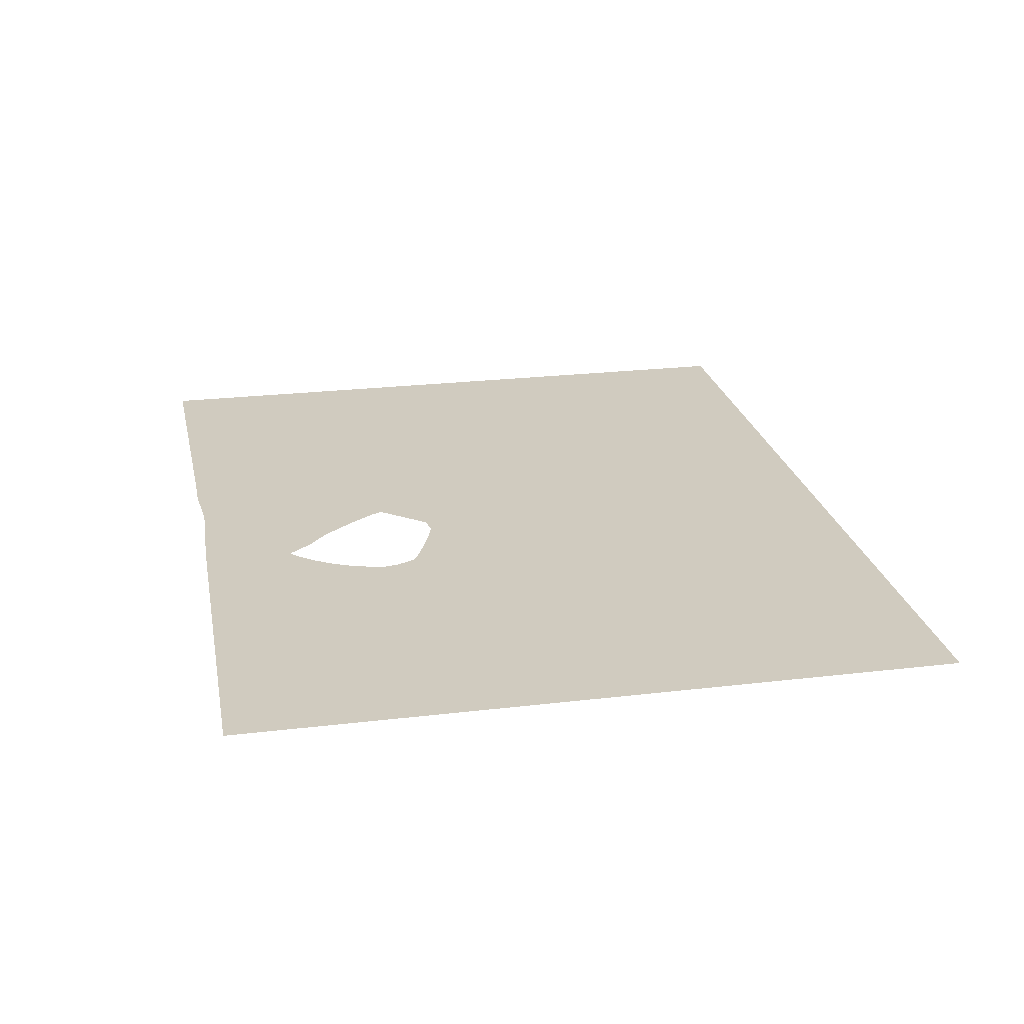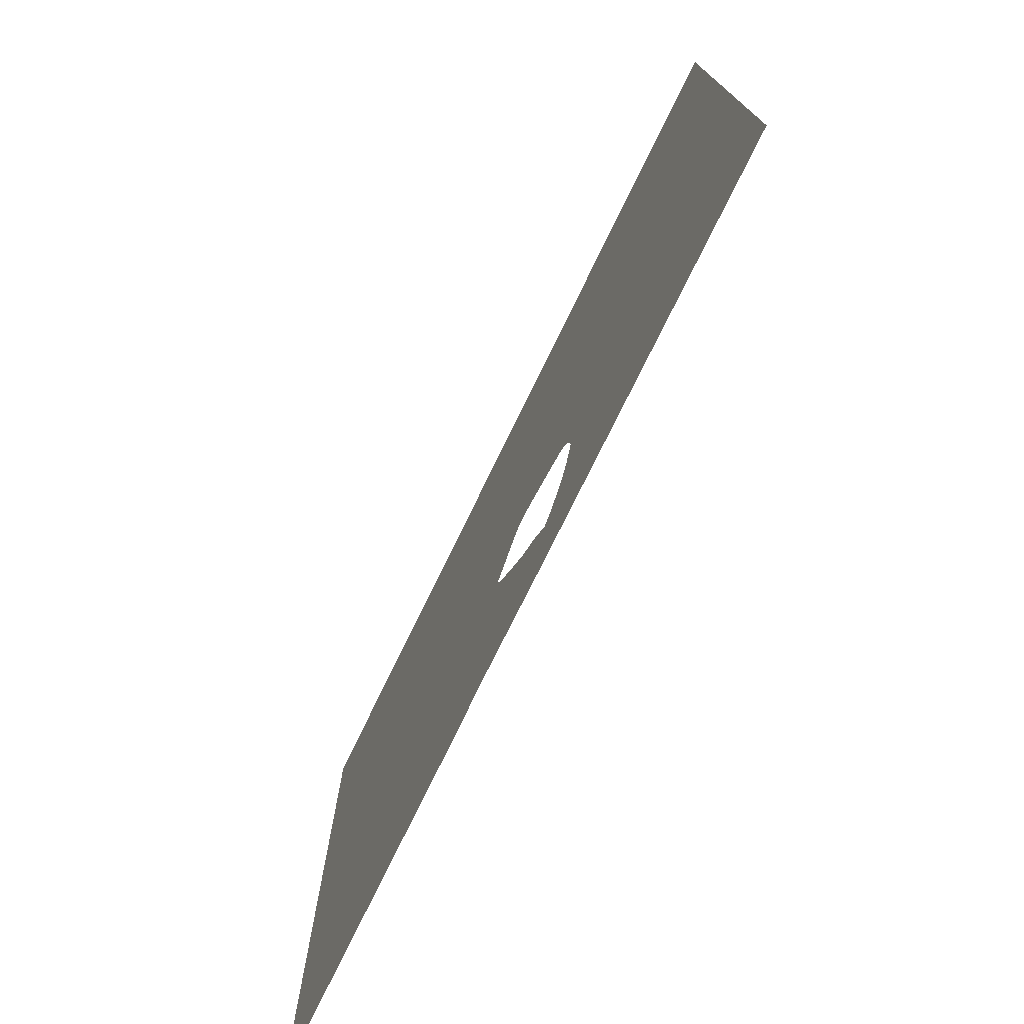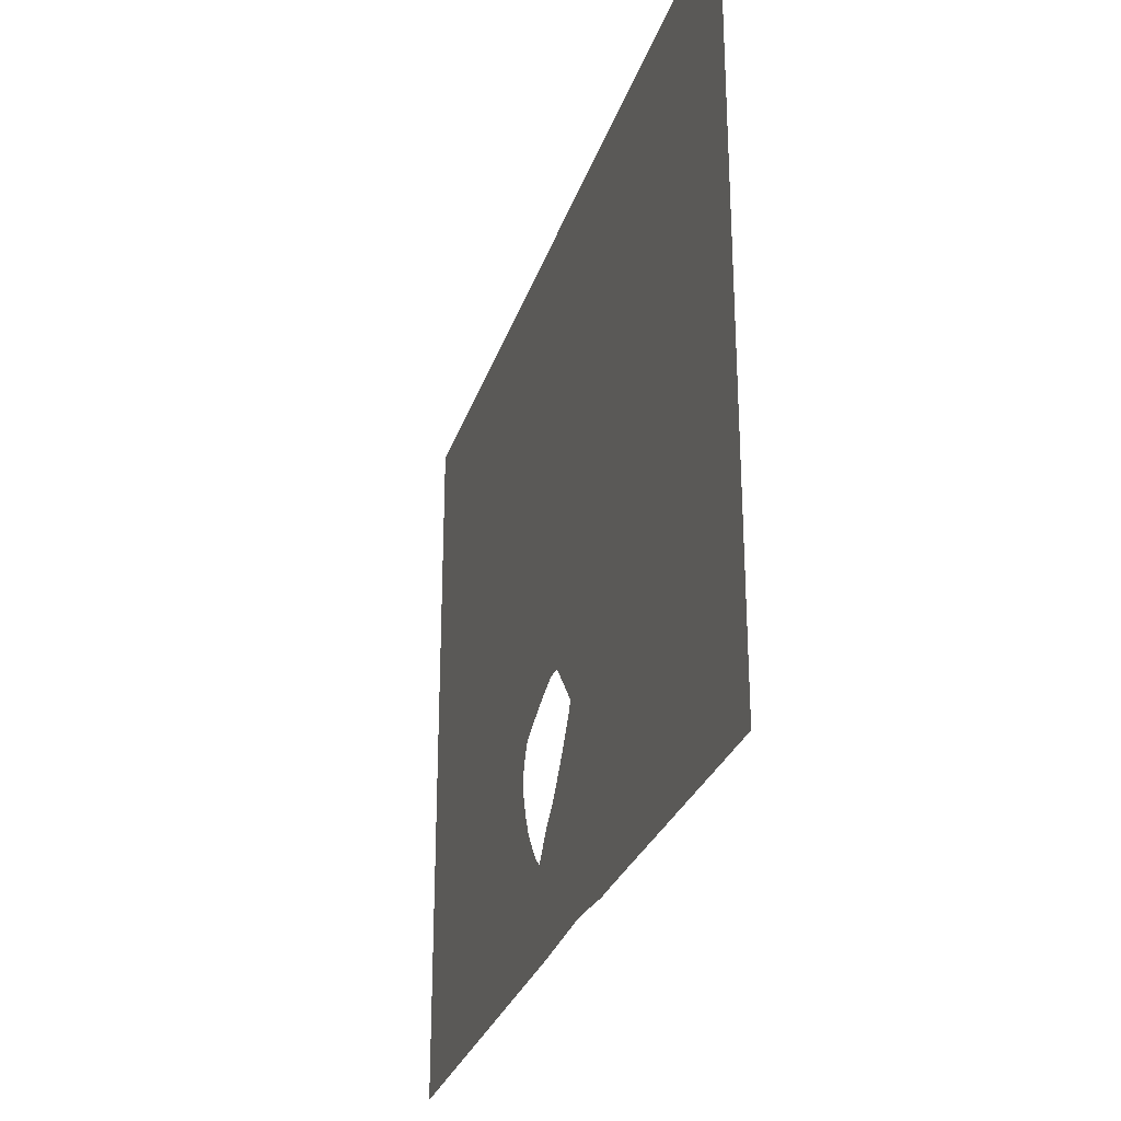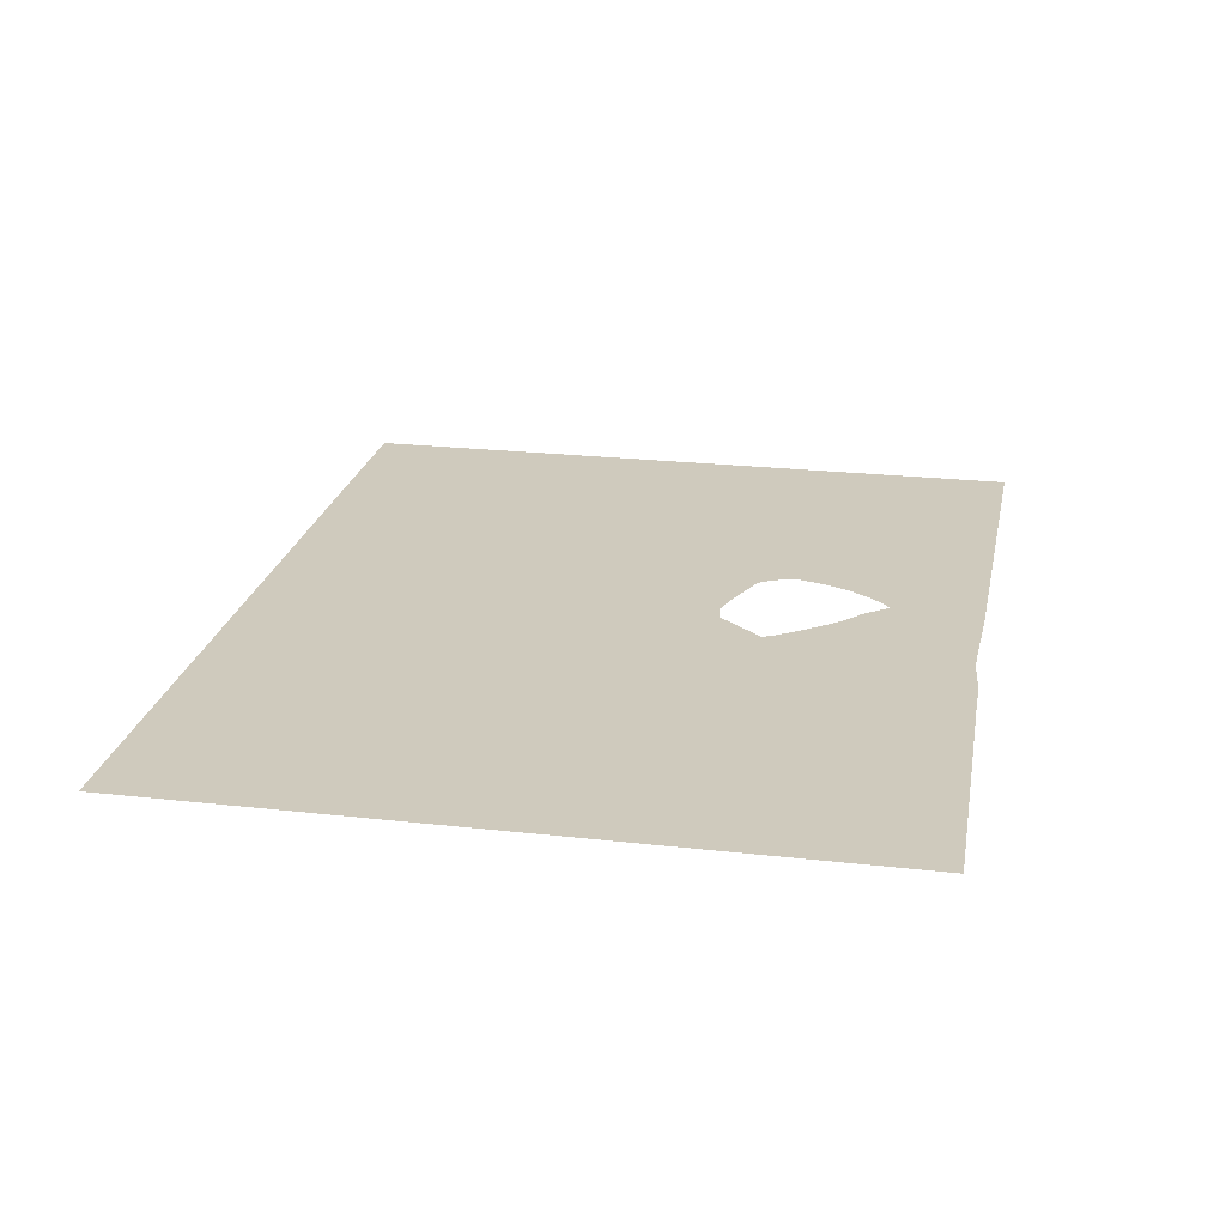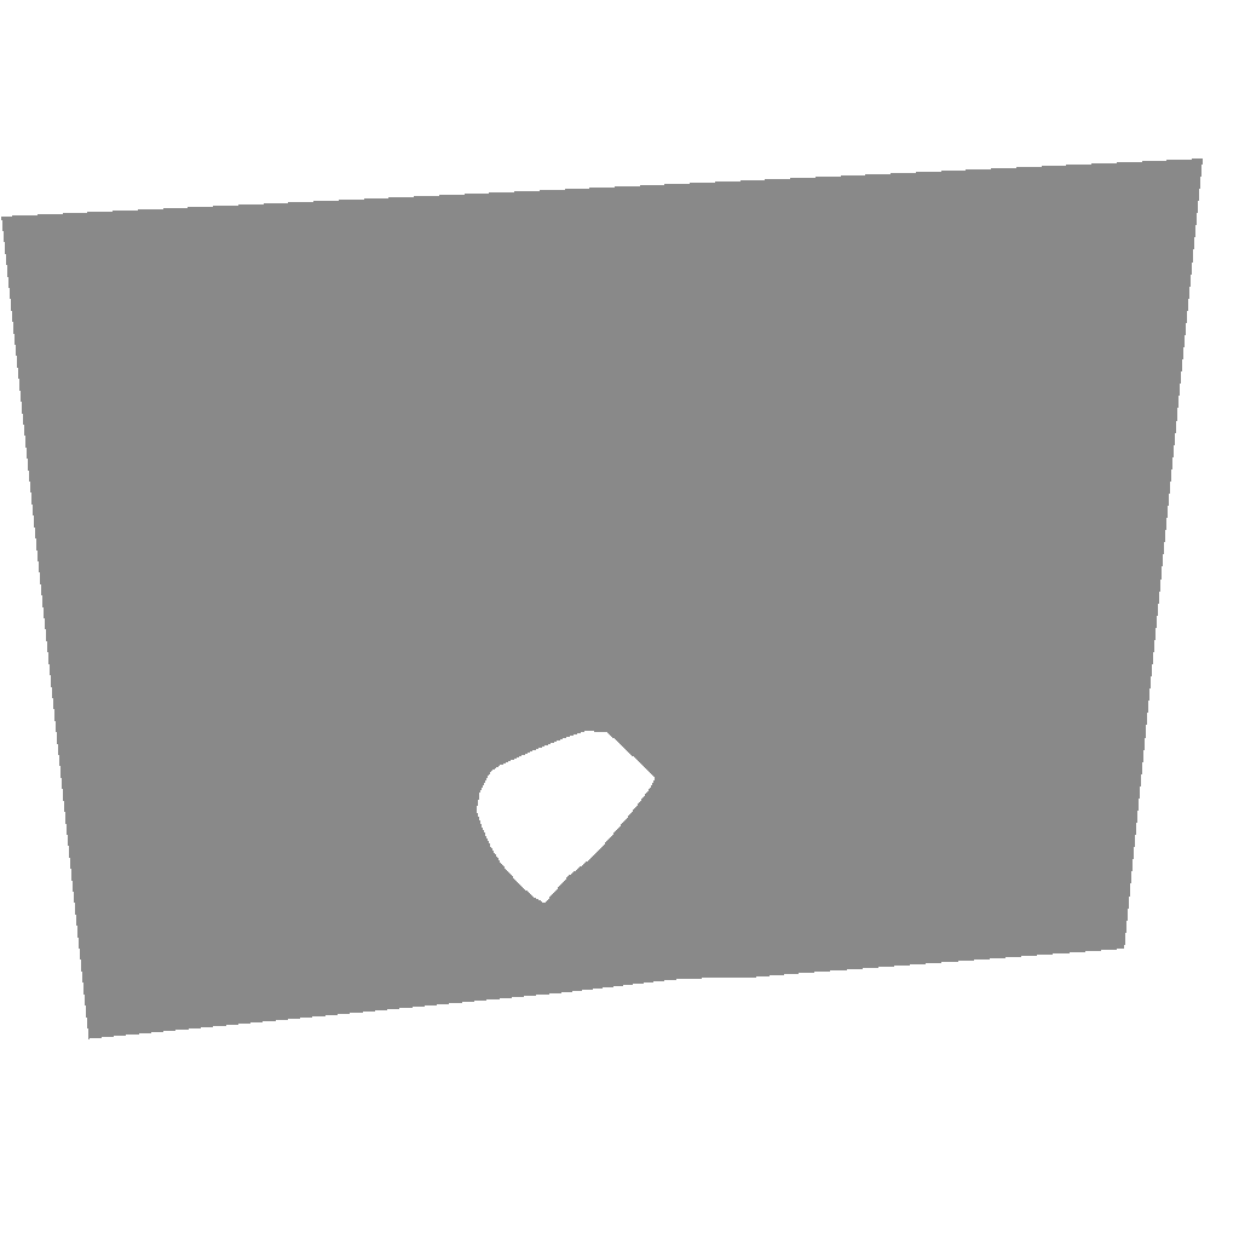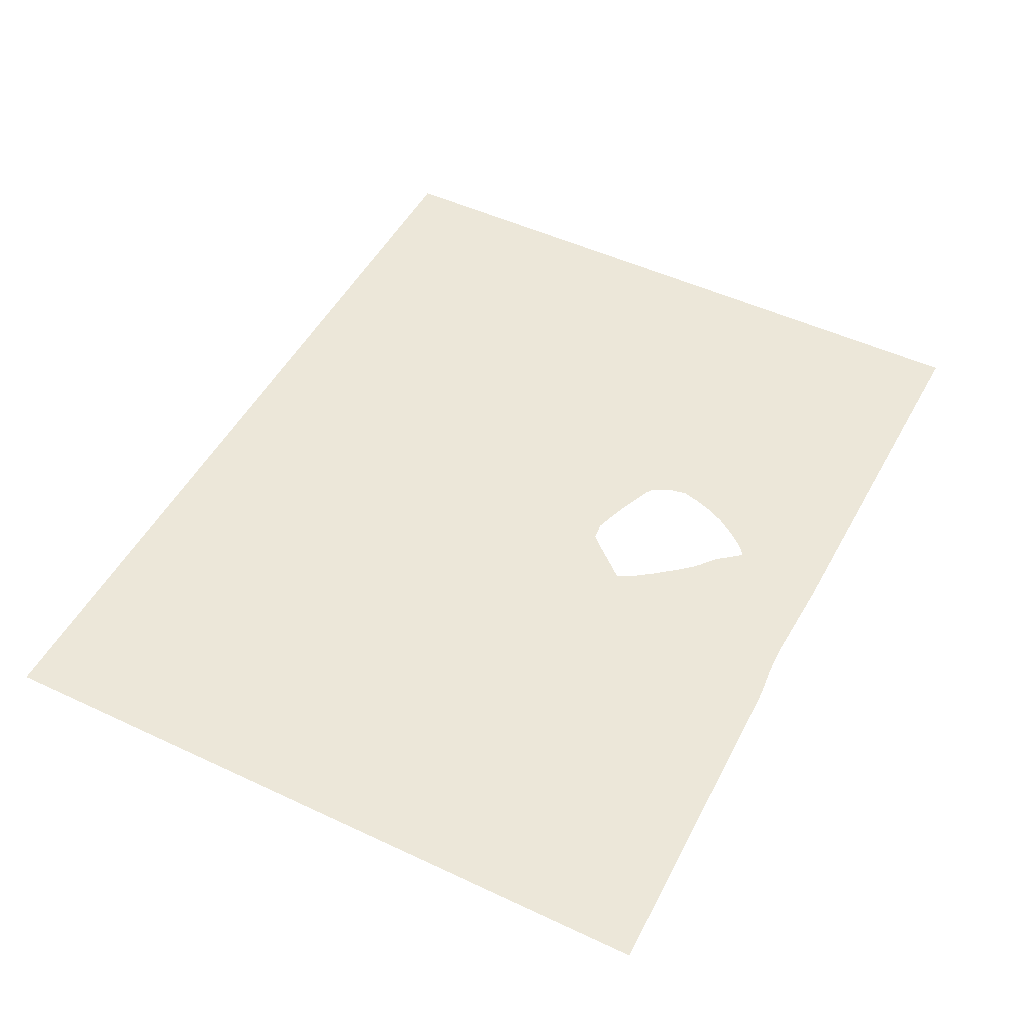
<metadata>
{"format":"obj","ext":"obj","renderer":"f3d","projection":"perspective","resolution":1024,"background":"white","views":[{"elev":23.7,"azim":78.7,"up":"+Z"},{"elev":-75.1,"azim":64.1,"up":"+Y"},{"elev":-28.3,"azim":-106.4,"up":"+Y"},{"elev":23.1,"azim":-79.1,"up":"+Z"},{"elev":27.2,"azim":171.4,"up":"+Y"},{"elev":49.8,"azim":-62.7,"up":"+Z"}]}
</metadata>
<code>
v 2.028e-21 50.8 40
v 50.8 50.8 40
v 50.8 10.08 40
v 28 10.36 40
v 23 10.56 40
v 22 10.54 40
v 21 10.47 40
v 20 10.37 40
v 19 10.29 40
v 17 10.29 40
v -4.325e-21 10.07 40
v 29 15.57 40
v 29.54 16 40
v 30 16.53 40
v 30.36 17 40
v 31 17.95 40
v 31.04 18 40
v 31.51 19 40
v 31.86 20 40
v 32.12 21 40
v 32 21.56 40
v 31.93 22 40
v 31.41 23 40
v 31 23.29 40
v 29.31 24 40
v 28 24.48 40
v 27 24.78 40
v 26 24.65 40
v 25.41 24 40
v 23.71 22 40
v 24 21.39 40
v 24.27 21 40
v 25 19.99 40
v 26 18.74 40
v 26.65 18 40
v 27 17.68 40
v 27.82 17 40
v 28 16.8 40
f 5 4 12
f 32 31 9
f 5 12 38
f 9 31 10
f 32 9 8
f 10 31 30
f 1 29 28
f 11 10 30
f 8 7 33
f 4 15 14
f 12 4 13
f 13 4 14
f 4 3 15
f 15 3 16
f 16 3 17
f 17 3 18
f 18 3 19
f 19 3 20
f 20 22 21
f 20 3 22
f 22 3 2
f 24 23 2
f 23 22 2
f 25 24 2
f 26 25 2
f 27 26 2
f 1 27 2
f 1 28 27
f 30 29 1
f 11 30 1
f 8 33 32
f 7 6 33
f 33 6 34
f 34 6 5
f 35 34 5
f 37 36 5
f 36 35 5
f 37 5 38

</code>
